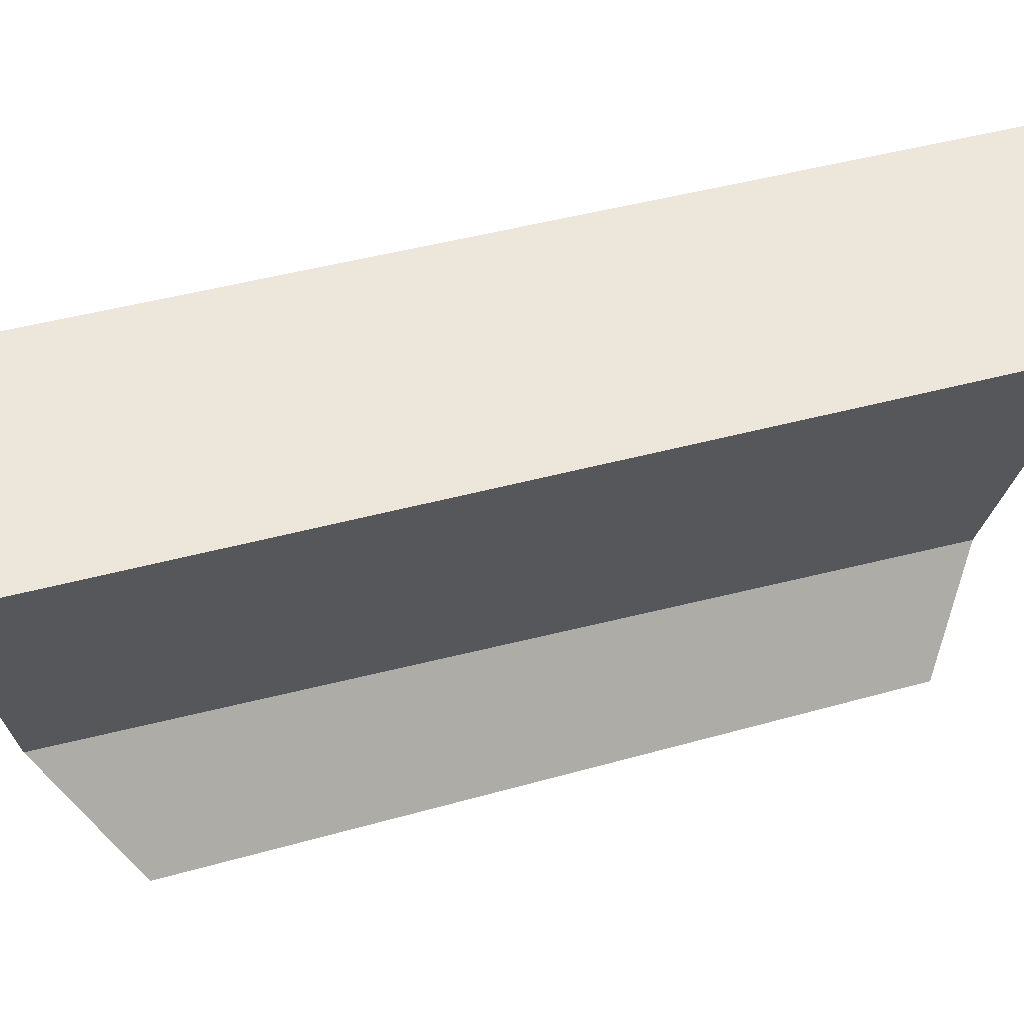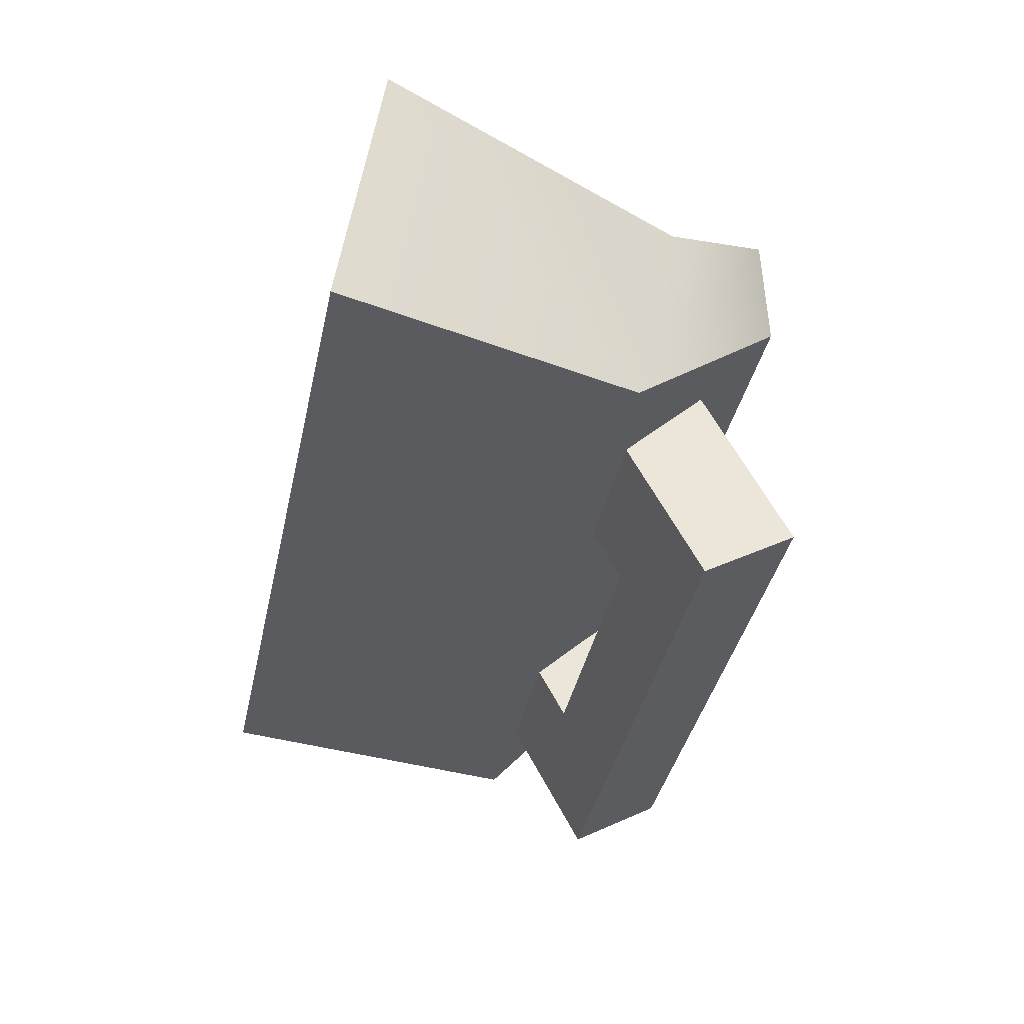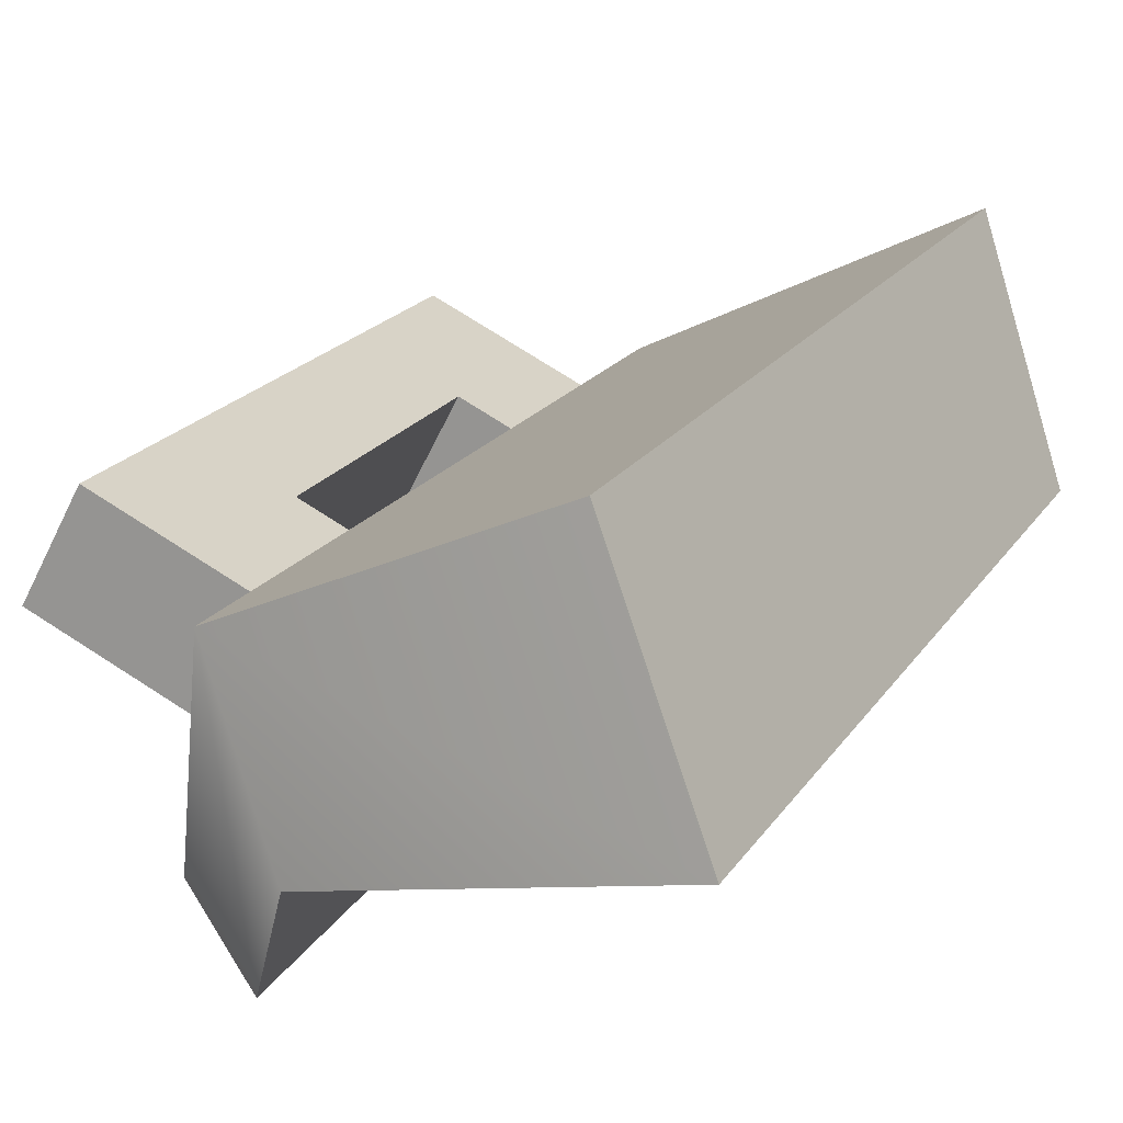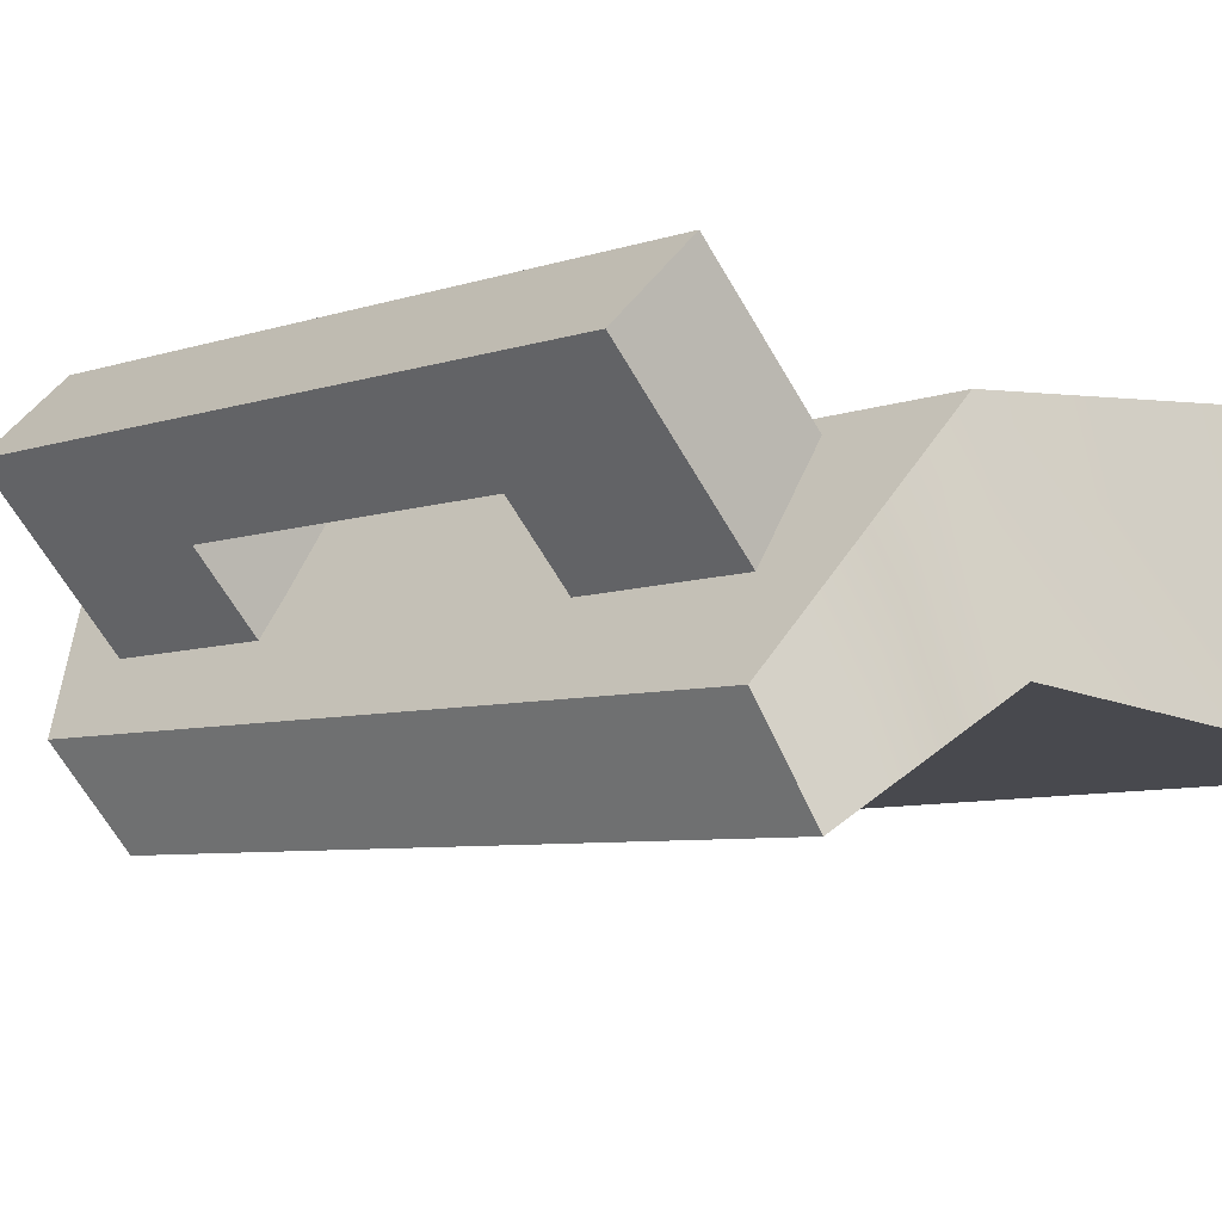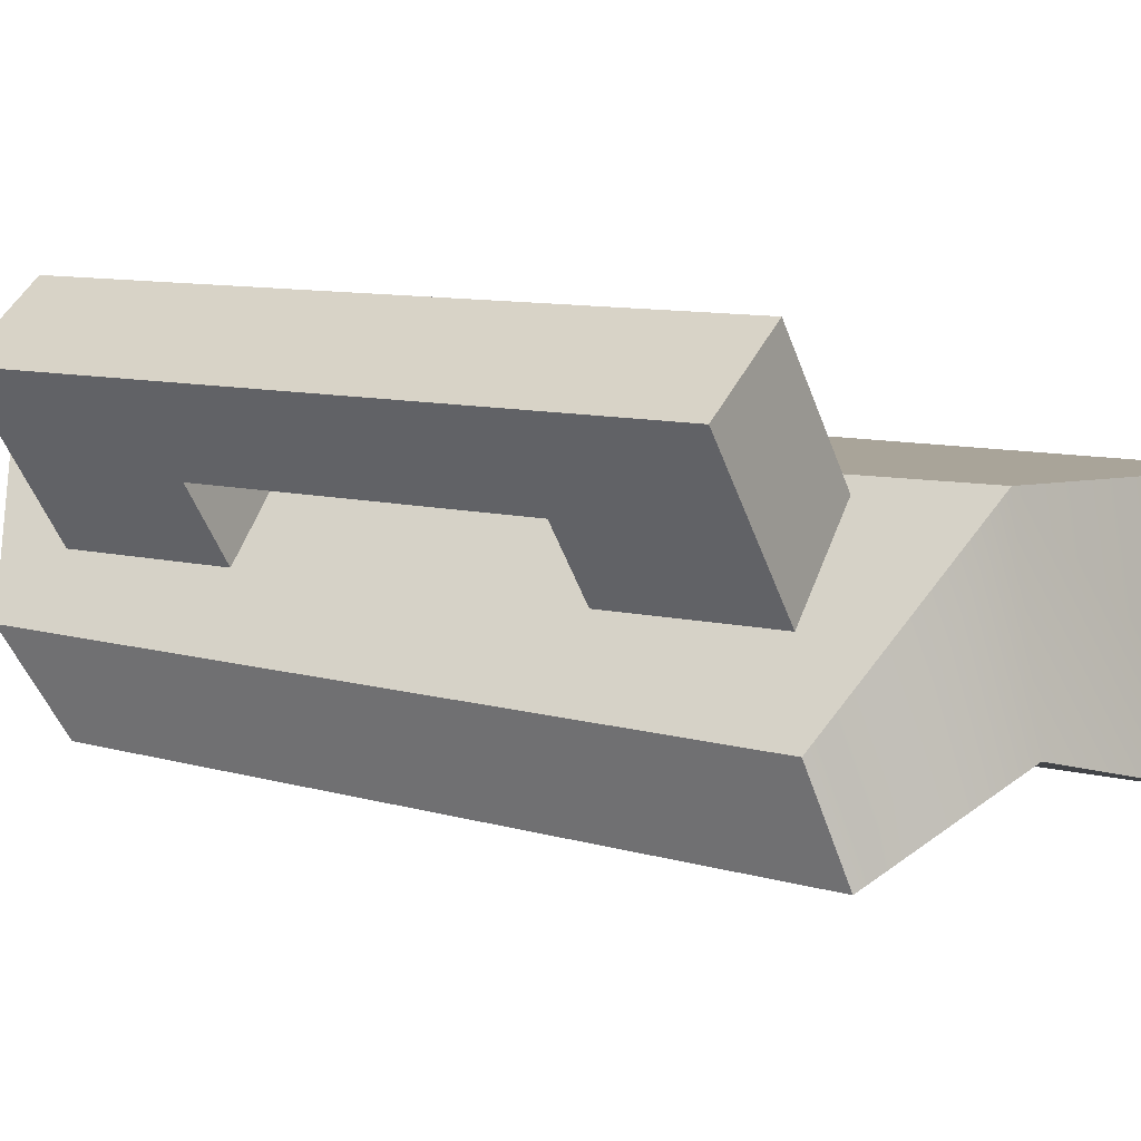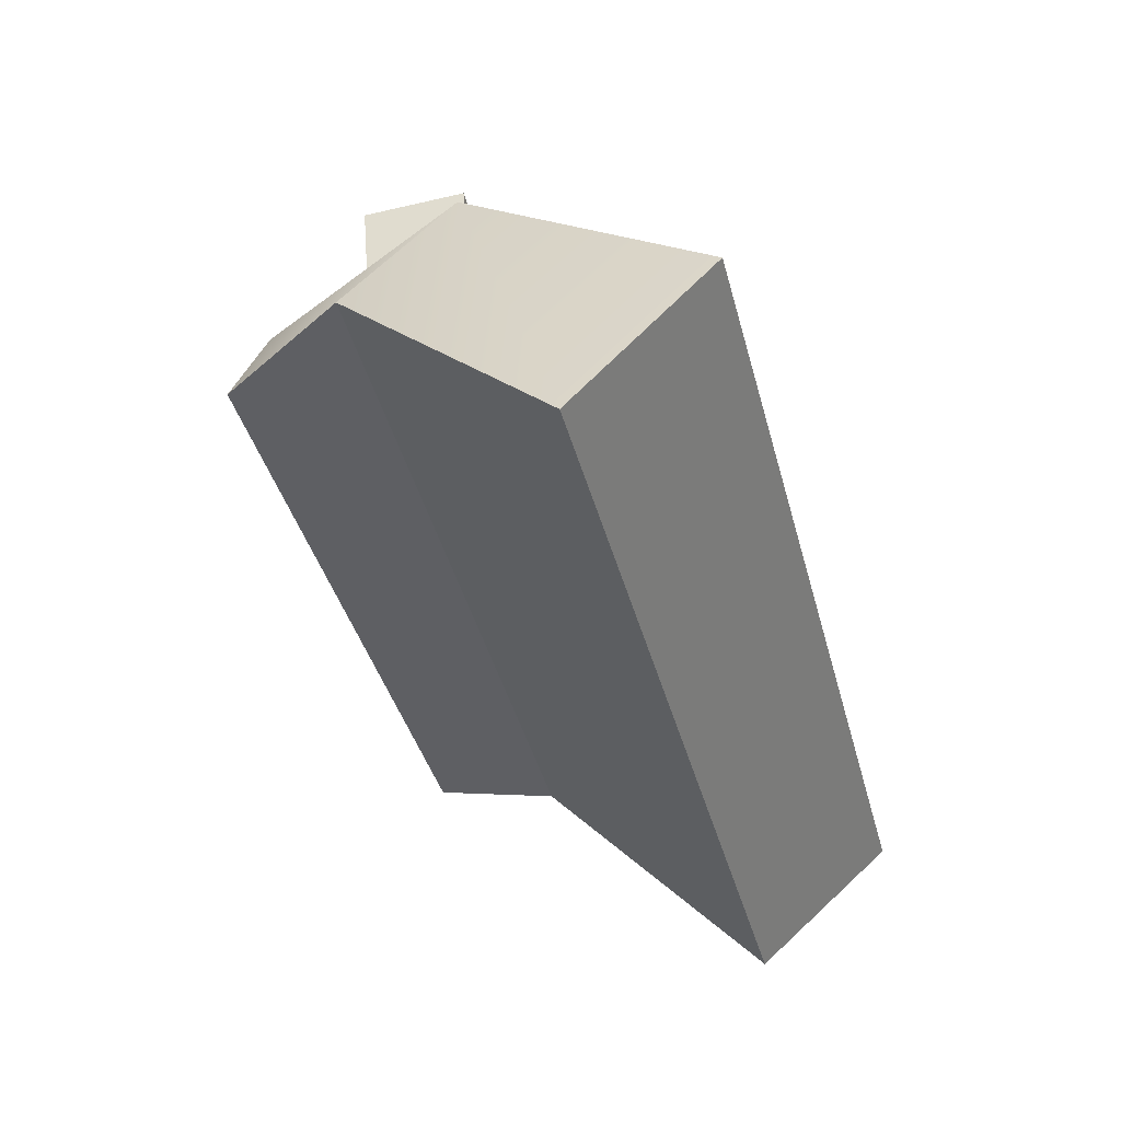
<metadata>
{"format":"obj","ext":"obj","renderer":"f3d","projection":"perspective","resolution":1024,"background":"white","views":[{"elev":-17.5,"azim":79.6,"up":"+Y"},{"elev":68.1,"azim":-149.6,"up":"+Z"},{"elev":1.7,"azim":17.8,"up":"+Y"},{"elev":-27.3,"azim":-48.9,"up":"+Y"},{"elev":-16.8,"azim":-61.4,"up":"+Y"},{"elev":43.7,"azim":54.4,"up":"+Z"}]}
</metadata>
<code>
g DrillTurret_03_CorpsePart
v -0.1177 -0.2645 0.2511
v -0.1697 -0.1924 0.244
v -0.1114 -0.0291 0.3565
v -0.06034 -0.184 0.349
v 0.1513 0.04904 0.4212
v 0.2227 -0.1602 0.4162
v -0.06034 -0.184 0.349
v 0.2227 -0.1602 0.4162
v 0.282 0.04599 -0.357
v -0.02407 0.005753 -0.3673
v 0.215 0.2645 -0.4049
v 0.282 0.04599 -0.357
v 0.2227 -0.1602 0.4162
v 0.1513 0.04904 0.4212
v -0.06907 0.1597 -0.4212
v 0.215 0.2645 -0.4049
v 0.1513 0.04904 0.4212
v -0.1114 -0.0291 0.3565
v -0.1697 -0.1924 0.244
v -0.1317 -0.0184 -0.3782
v -0.06907 0.1597 -0.4212
v -0.1114 -0.0291 0.3565
v -0.1177 -0.2645 0.2511
v -0.08047 -0.09384 -0.3468
v -0.1317 -0.0184 -0.3782
v -0.1697 -0.1924 0.244
v -0.08047 -0.09384 -0.3468
v -0.1177 -0.2645 0.2511
v -0.06034 -0.184 0.349
v -0.02407 0.005753 -0.3673
v -0.06907 0.1597 -0.4212
v -0.1317 -0.0184 -0.3782
v -0.08047 -0.09384 -0.3468
v -0.02407 0.005753 -0.3673
v 0.282 0.04599 -0.357
v 0.215 0.2645 -0.4049
v -0.2306 0.05394 0.2648
v -0.2018 0.1985 -0.2991
v -0.1328 0.1162 -0.1642
v -0.147 0.0446 0.115
v -0.03895 0.1007 -0.3151
v -0.04621 0.06418 -0.1727
v -0.06777 -0.04388 0.2489
v -0.06049 -0.007385 0.1065
v -0.282 -0.02407 0.2422
v -0.1984 -0.03342 0.09237
v -0.1842 0.03816 -0.1868
v -0.2532 0.1205 -0.3217
v -0.09761 -0.01383 -0.1953
v -0.09032 0.02267 -0.3377
v -0.1191 -0.1219 0.2263
v -0.1119 -0.08541 0.08389
v -0.282 -0.02407 0.2422
v -0.2532 0.1205 -0.3217
v -0.2018 0.1985 -0.2991
v -0.2306 0.05394 0.2648
v -0.1842 0.03816 -0.1868
v -0.1984 -0.03342 0.09237
v -0.147 0.0446 0.115
v -0.1328 0.1162 -0.1642
v -0.2532 0.1205 -0.3217
v -0.09032 0.02267 -0.3377
v -0.03895 0.1007 -0.3151
v -0.2018 0.1985 -0.2991
v -0.09761 -0.01383 -0.1953
v -0.1842 0.03816 -0.1868
v -0.1328 0.1162 -0.1642
v -0.04621 0.06418 -0.1727
v -0.1191 -0.1219 0.2263
v -0.282 -0.02407 0.2422
v -0.2306 0.05394 0.2648
v -0.06777 -0.04388 0.2489
v -0.1984 -0.03342 0.09237
v -0.1119 -0.08541 0.08389
v -0.06049 -0.007385 0.1065
v -0.147 0.0446 0.115
g DrillTurret_03_CorpsePart_0
f 3 2 1
f 4 3 1
f 6 5 3
f 4 6 3
f 9 8 7
f 10 9 7
f 13 12 11
f 14 13 11
f 17 16 15
f 18 17 15
f 21 20 19
f 22 21 19
f 25 24 23
f 26 25 23
f 29 28 27
f 30 29 27
f 33 32 31
f 34 33 31
f 36 35 34
f 31 36 34
f 39 38 37
f 40 39 37
f 42 41 38
f 39 42 38
f 40 37 43
f 44 40 43
f 47 46 45
f 48 47 45
f 49 47 48
f 50 49 48
f 46 52 51
f 45 46 51
f 55 54 53
f 56 55 53
f 59 58 57
f 60 59 57
f 63 62 61
f 64 63 61
f 67 66 65
f 68 67 65
f 71 70 69
f 72 71 69
f 75 74 73
f 76 75 73

</code>
